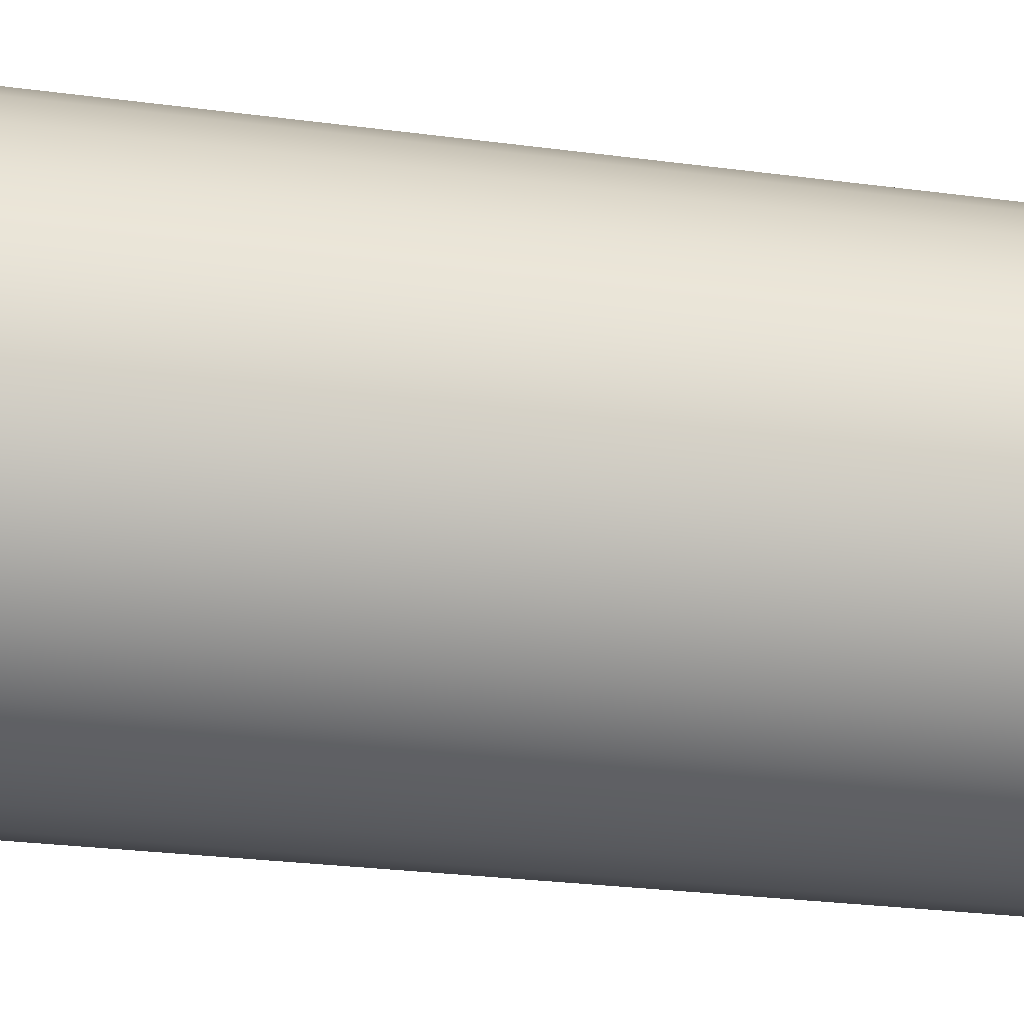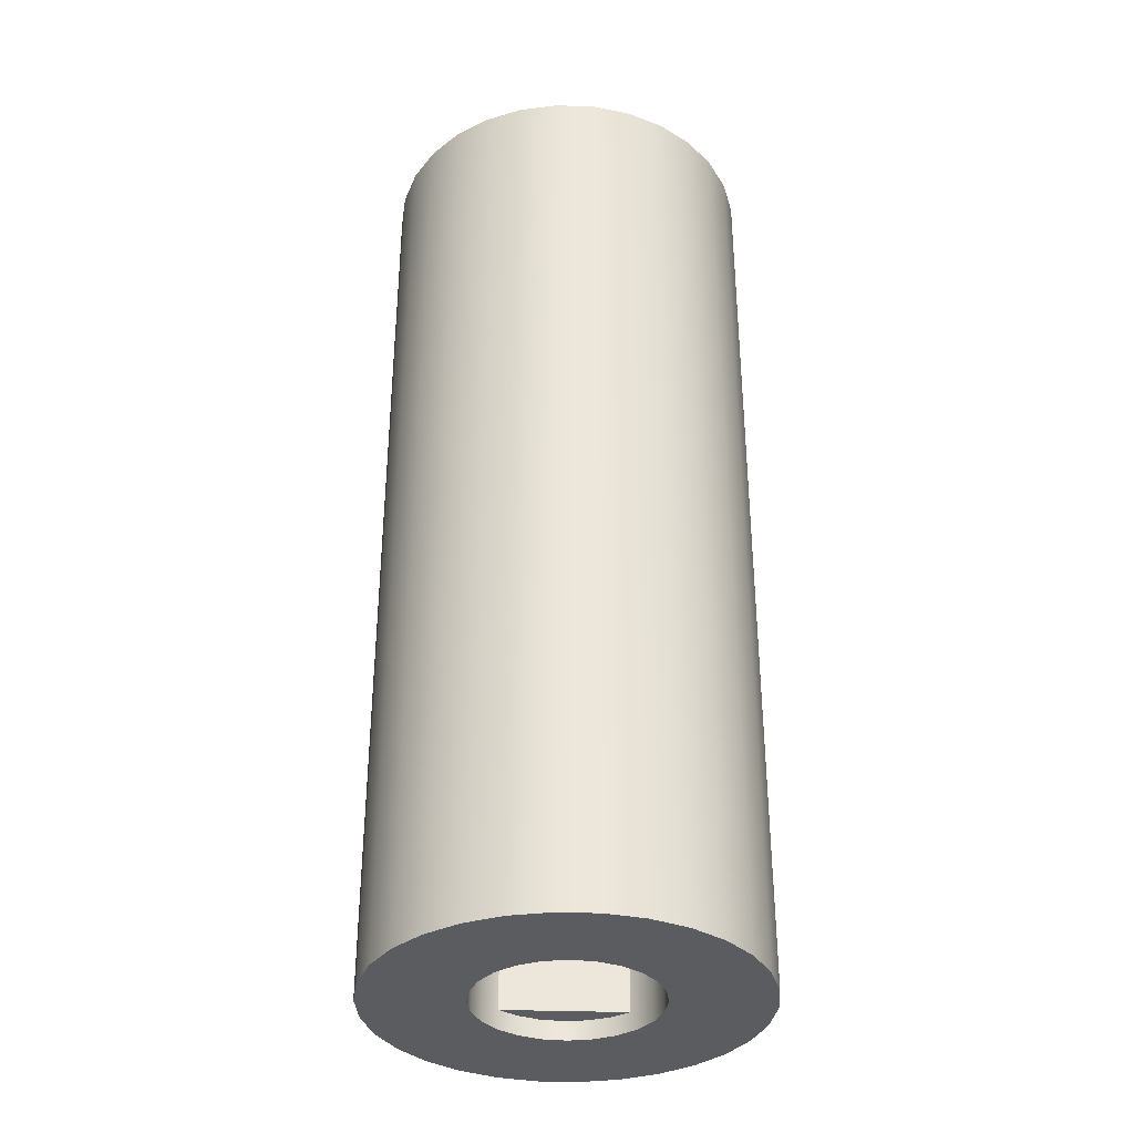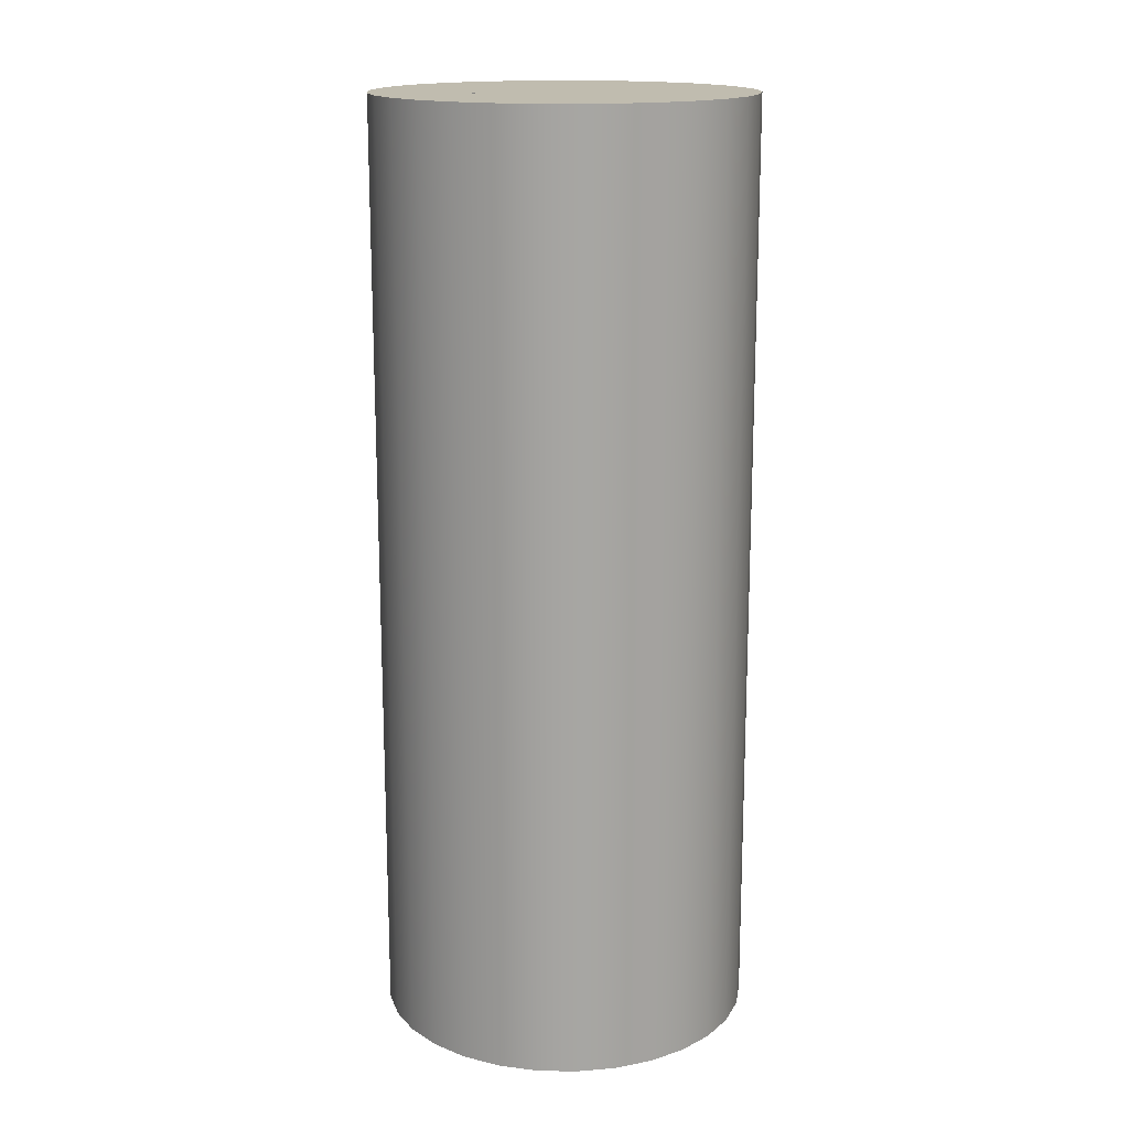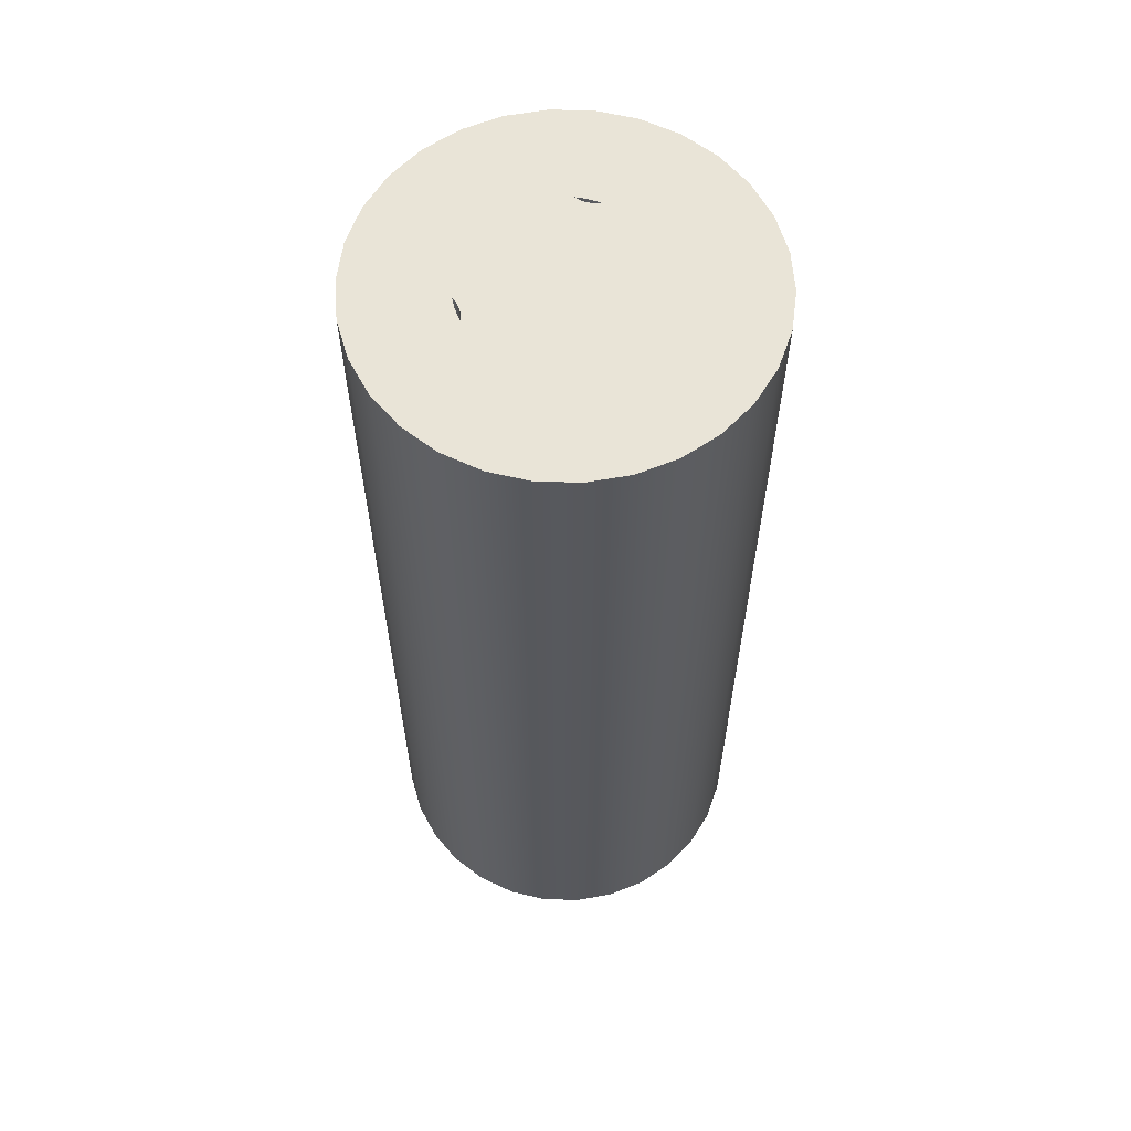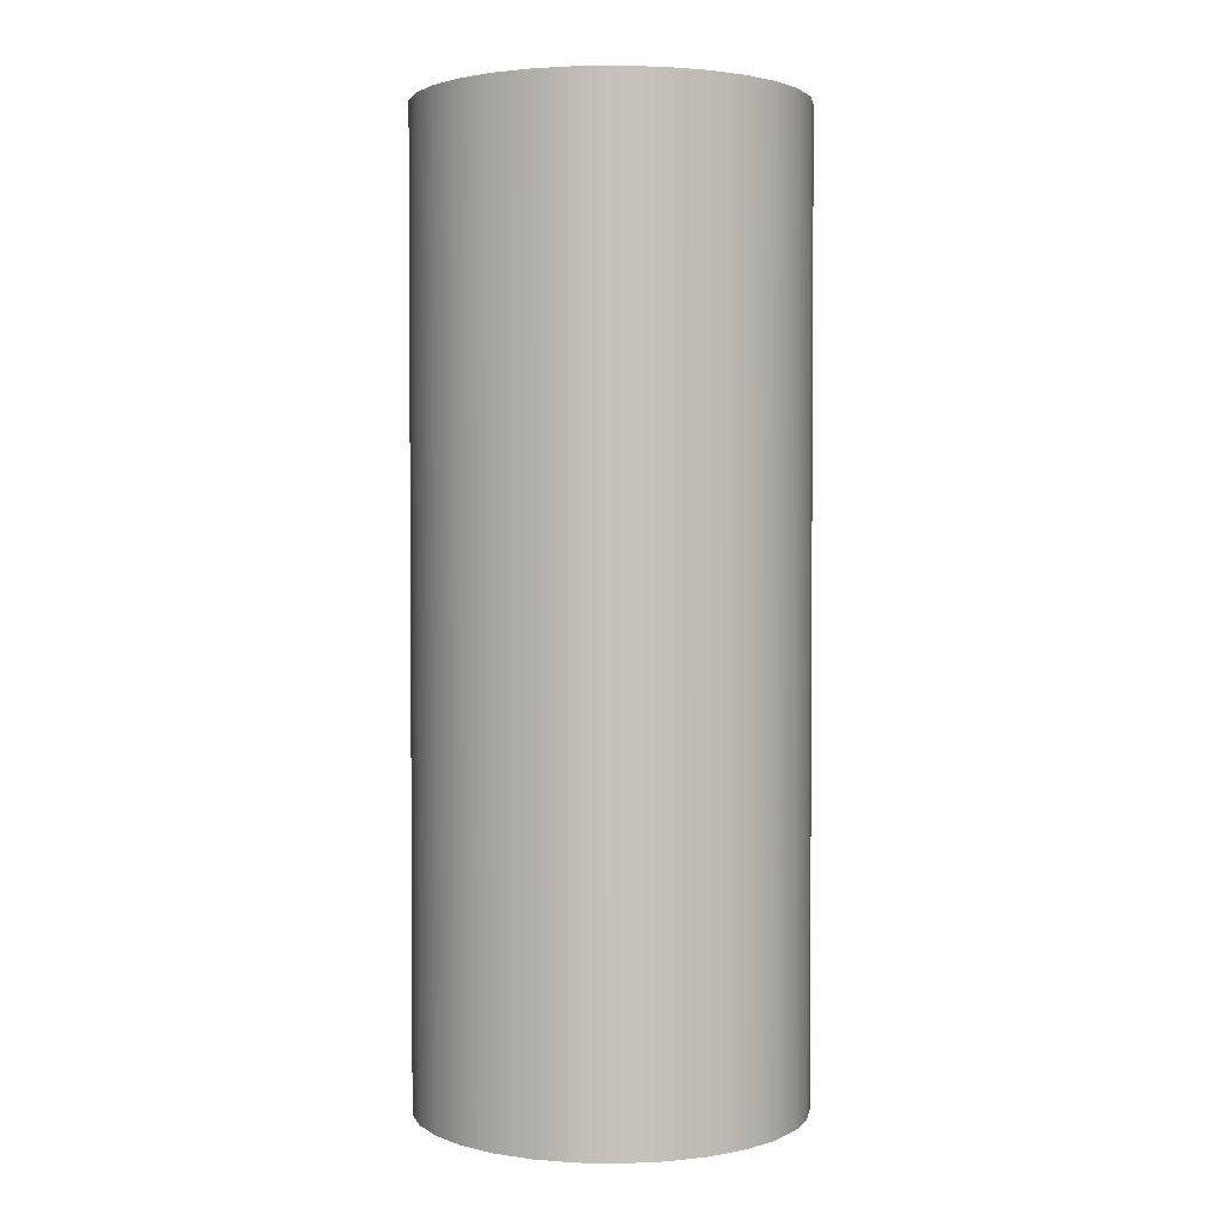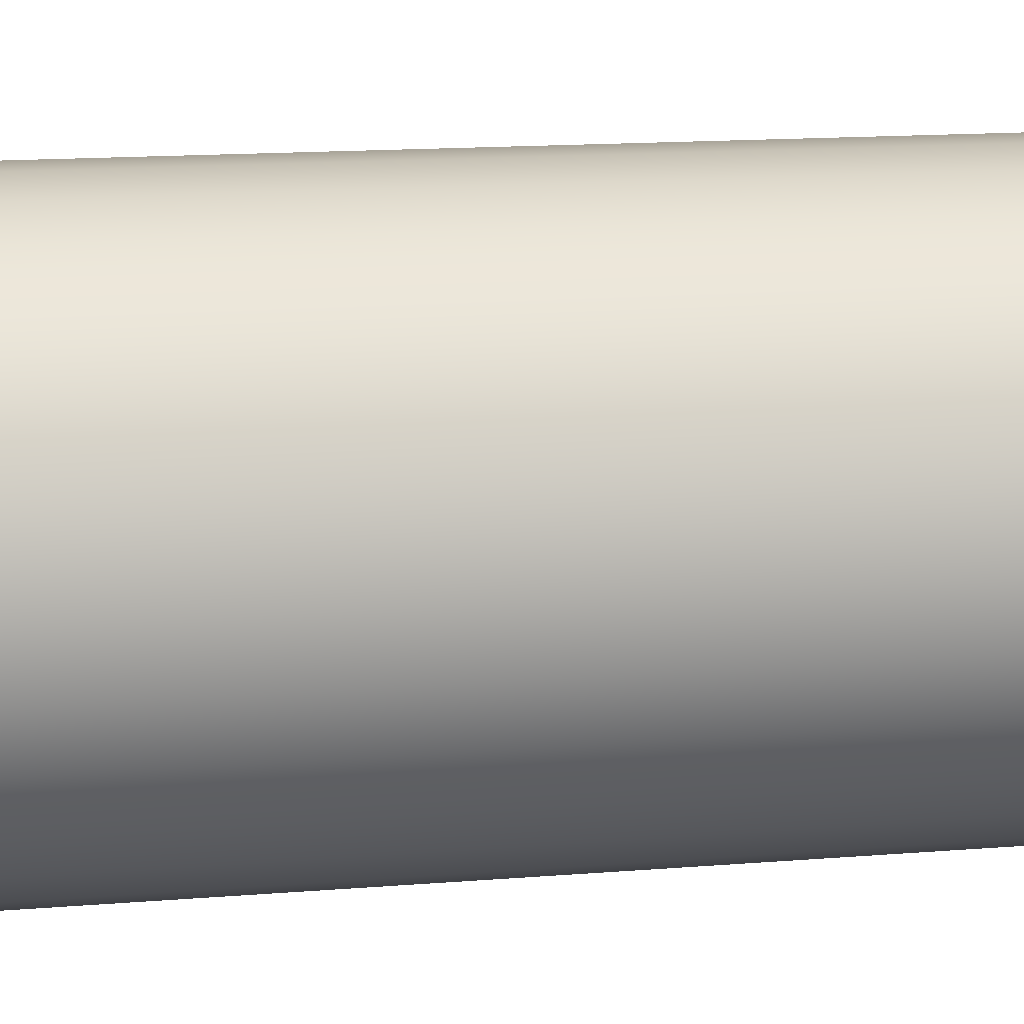
<metadata>
{"format":"obj","ext":"obj","renderer":"f3d","projection":"perspective","resolution":1024,"background":"white","views":[{"elev":-23.6,"azim":-103.2,"up":"+Y"},{"elev":-34.8,"azim":-2.6,"up":"+Z"},{"elev":16.3,"azim":122.5,"up":"+Z"},{"elev":61.0,"azim":133.6,"up":"+Z"},{"elev":2.4,"azim":63.1,"up":"+Z"},{"elev":12.9,"azim":-101.5,"up":"+Y"}]}
</metadata>
<code>
g Body1
v -5.01 0 0
v -4.901 1.04 0
v -4.578 2.034 0
v -4.055 2.939 0
v -3.356 3.716 0
v -2.51 4.33 0
v -1.555 4.755 0
v -0.5326 4.973 0
v 0.5126 4.973 0
v 1.535 4.755 0
v 2.49 4.33 0
v 3.336 3.716 0
v 4.035 2.939 0
v 4.558 2.034 0
v 4.881 1.04 0
v 4.99 0 0
v 4.881 -1.04 0
v 4.558 -2.034 0
v 4.035 -2.939 0
v 3.336 -3.716 0
v 2.49 -4.33 0
v 1.535 -4.755 0
v 0.5126 -4.973 0
v -0.5326 -4.973 0
v -1.555 -4.755 0
v -2.51 -4.33 0
v -3.356 -3.716 0
v -4.055 -2.939 0
v -4.578 -2.034 0
v -4.901 -1.04 0
v -1.606 1.6 0
v -2.004 1.125 0
v -2.266 0.5627 0
v -2.373 -0.04793 0
v -2.318 -0.6655 0
v -2.106 -1.248 0
v -1.75 -1.756 0
v -1.275 -2.154 0
v -0.7127 -2.416 0
v -0.1021 -2.523 0
v 0.5155 -2.468 0
v 1.098 -2.256 0
v 1.606 -1.9 0
v 2.004 -1.425 0
v 2.266 -0.8627 0
v 2.373 -0.2521 0
v 2.318 0.3655 0
v 2.106 0.948 0
v 1.75 1.456 0
v 1.275 1.854 0
v 0.7127 2.116 0
v 0.1021 2.223 0
v -0.5155 2.168 0
v -1.098 1.956 0
v -2.219 -0.9978 25
v -2.219 -0.9978 18
v -2.096 -1.109 18
v -2.001 -1.245 18
v -1.938 -1.398 18
v -1.91 -1.562 18
v -1.91 -1.562 25
v -1.938 -1.398 25
v -2.001 -1.245 25
v -2.096 -1.109 25
v 1.91 -1.562 25
v 1.91 -1.562 18
v 1.938 -1.398 18
v 2.001 -1.245 18
v 2.096 -1.109 18
v 2.219 -0.9978 18
v 2.219 -0.9978 25
v 2.096 -1.109 25
v 2.001 -1.245 25
v 1.938 -1.398 25
v 2.133 -1.195 25
v 2.03 -1.383 25
v -2.03 -1.383 25
v -2.133 -1.195 25
v -5.01 0 25
v -4.901 -1.04 25
v -4.578 -2.034 25
v -4.055 -2.939 25
v -3.356 -3.716 25
v -2.51 -4.33 25
v -1.555 -4.755 25
v -0.5326 -4.973 25
v 0.5126 -4.973 25
v 1.535 -4.755 25
v 2.49 -4.33 25
v 3.336 -3.716 25
v 4.035 -2.939 25
v 4.558 -2.034 25
v 4.881 -1.04 25
v 4.99 0 25
v 4.881 1.04 25
v 4.558 2.034 25
v 4.035 2.939 25
v 3.336 3.716 25
v 2.49 4.33 25
v 1.535 4.755 25
v 0.5126 4.973 25
v -0.5326 4.973 25
v -1.555 4.755 25
v -2.51 4.33 25
v -3.356 3.716 25
v -4.055 2.939 25
v -4.578 2.034 25
v -4.901 1.04 25
v 1.531 -1.965 18
v 1.07 -2.271 18
v 0.5497 -2.461 18
v 0 -2.525 18
v -0.5497 -2.461 18
v -1.07 -2.271 18
v -1.531 -1.965 18
v -2.356 -0.4493 18
v -2.36 0.1162 18
v -2.23 0.6667 18
v -1.974 1.171 18
v -1.606 1.6 18
v 1.606 1.6 18
v 1.974 1.171 18
v 2.23 0.6667 18
v 2.36 0.1162 18
v 2.356 -0.4493 18
v 1.606 1.6 0.5
v 1.128 1.94 0.5
v 0.5818 2.153 0.5
v -0 2.225 0.5
v -0.5818 2.153 0.5
v -1.128 1.94 0.5
v -1.606 1.6 0.5
f 30 1 34
f 34 1 2
f 34 2 33
f 33 2 3
f 33 3 32
f 32 3 4
f 32 4 31
f 31 4 5
f 31 5 54
f 54 5 6
f 54 6 7
f 54 7 53
f 53 7 8
f 53 8 52
f 52 8 9
f 52 9 51
f 51 9 10
f 51 10 11
f 51 11 50
f 50 11 12
f 50 12 49
f 49 12 13
f 49 13 48
f 48 13 14
f 48 14 15
f 48 15 47
f 47 15 16
f 47 16 46
f 46 16 17
f 46 17 45
f 45 17 18
f 45 18 44
f 44 18 19
f 44 19 43
f 43 19 20
f 43 20 21
f 43 21 42
f 42 21 22
f 42 22 41
f 41 22 23
f 41 23 40
f 40 23 24
f 40 24 39
f 39 24 25
f 39 25 26
f 39 26 38
f 38 26 27
f 38 27 37
f 37 27 28
f 37 28 36
f 36 28 29
f 36 29 35
f 35 29 30
f 35 30 34
f 55 56 64
f 64 56 57
f 64 57 63
f 63 57 58
f 63 58 62
f 62 58 59
f 62 59 61
f 61 59 60
f 65 66 74
f 74 66 67
f 74 67 73
f 73 67 68
f 73 68 72
f 72 68 69
f 72 69 71
f 71 69 70
f 74 62 65
f 65 62 61
f 65 61 87
f 87 61 86
f 86 61 85
f 85 61 84
f 84 61 83
f 83 61 82
f 82 61 77
f 82 77 78
f 62 74 63
f 63 74 73
f 63 73 64
f 64 73 72
f 64 72 55
f 55 72 71
f 55 71 101
f 101 71 100
f 100 71 99
f 99 71 98
f 98 71 97
f 97 71 96
f 96 71 95
f 95 71 94
f 94 71 93
f 93 71 92
f 92 71 75
f 92 75 91
f 91 75 76
f 91 76 65
f 82 78 81
f 81 78 55
f 81 55 80
f 80 55 79
f 79 55 108
f 108 55 107
f 107 55 106
f 106 55 105
f 105 55 104
f 104 55 103
f 103 55 102
f 102 55 101
f 87 88 65
f 65 88 89
f 65 89 90
f 90 91 65
f 70 69 125
f 125 69 124
f 124 69 68
f 124 68 123
f 123 68 58
f 123 58 122
f 122 58 121
f 121 58 120
f 120 58 119
f 119 58 118
f 118 58 117
f 117 58 57
f 117 57 116
f 116 57 56
f 67 110 68
f 68 110 111
f 68 111 112
f 66 109 67
f 67 109 110
f 68 112 58
f 58 112 113
f 58 113 114
f 58 114 59
f 59 114 115
f 59 115 60
f 54 131 31
f 31 131 132
f 31 132 32
f 32 132 119
f 32 119 118
f 131 54 130
f 130 54 53
f 130 53 129
f 129 53 52
f 129 52 128
f 128 52 51
f 128 51 127
f 127 51 50
f 127 50 126
f 126 50 49
f 126 49 121
f 121 49 122
f 122 49 48
f 122 48 123
f 123 48 47
f 123 47 124
f 124 47 46
f 124 46 125
f 125 46 45
f 125 45 70
f 70 45 44
f 70 44 75
f 75 44 76
f 76 44 65
f 65 44 66
f 66 44 43
f 66 43 109
f 109 43 42
f 109 42 110
f 110 42 111
f 111 42 41
f 111 41 112
f 112 41 40
f 112 40 113
f 113 40 39
f 113 39 114
f 114 39 38
f 114 38 115
f 115 38 37
f 115 37 60
f 60 37 36
f 60 36 77
f 77 36 78
f 78 36 56
f 78 56 55
f 36 35 56
f 56 35 116
f 116 35 34
f 116 34 117
f 117 34 33
f 117 33 118
f 118 33 32
f 132 120 119
f 77 61 60
f 75 71 70
f 132 126 120
f 120 126 121
f 126 132 127
f 127 132 131
f 127 131 128
f 128 131 130
f 128 130 129
f 108 2 79
f 79 2 1
f 79 1 80
f 80 1 30
f 80 30 81
f 81 30 29
f 81 29 82
f 82 29 28
f 82 28 83
f 83 28 27
f 83 27 84
f 84 27 26
f 84 26 85
f 85 26 25
f 85 25 86
f 86 25 24
f 86 24 87
f 87 24 23
f 87 23 88
f 88 23 22
f 88 22 89
f 89 22 21
f 89 21 90
f 90 21 20
f 90 20 91
f 91 20 19
f 91 19 92
f 92 19 18
f 92 18 93
f 93 18 17
f 93 17 94
f 94 17 16
f 94 16 95
f 95 16 15
f 95 15 96
f 96 15 14
f 96 14 97
f 97 14 13
f 97 13 98
f 98 13 12
f 98 12 99
f 99 12 11
f 99 11 100
f 100 11 10
f 100 10 101
f 101 10 9
f 101 9 102
f 102 9 8
f 102 8 103
f 103 8 7
f 103 7 104
f 104 7 6
f 104 6 105
f 105 6 5
f 105 5 106
f 106 5 4
f 106 4 107
f 107 4 3
f 107 3 108
f 108 3 2

</code>
